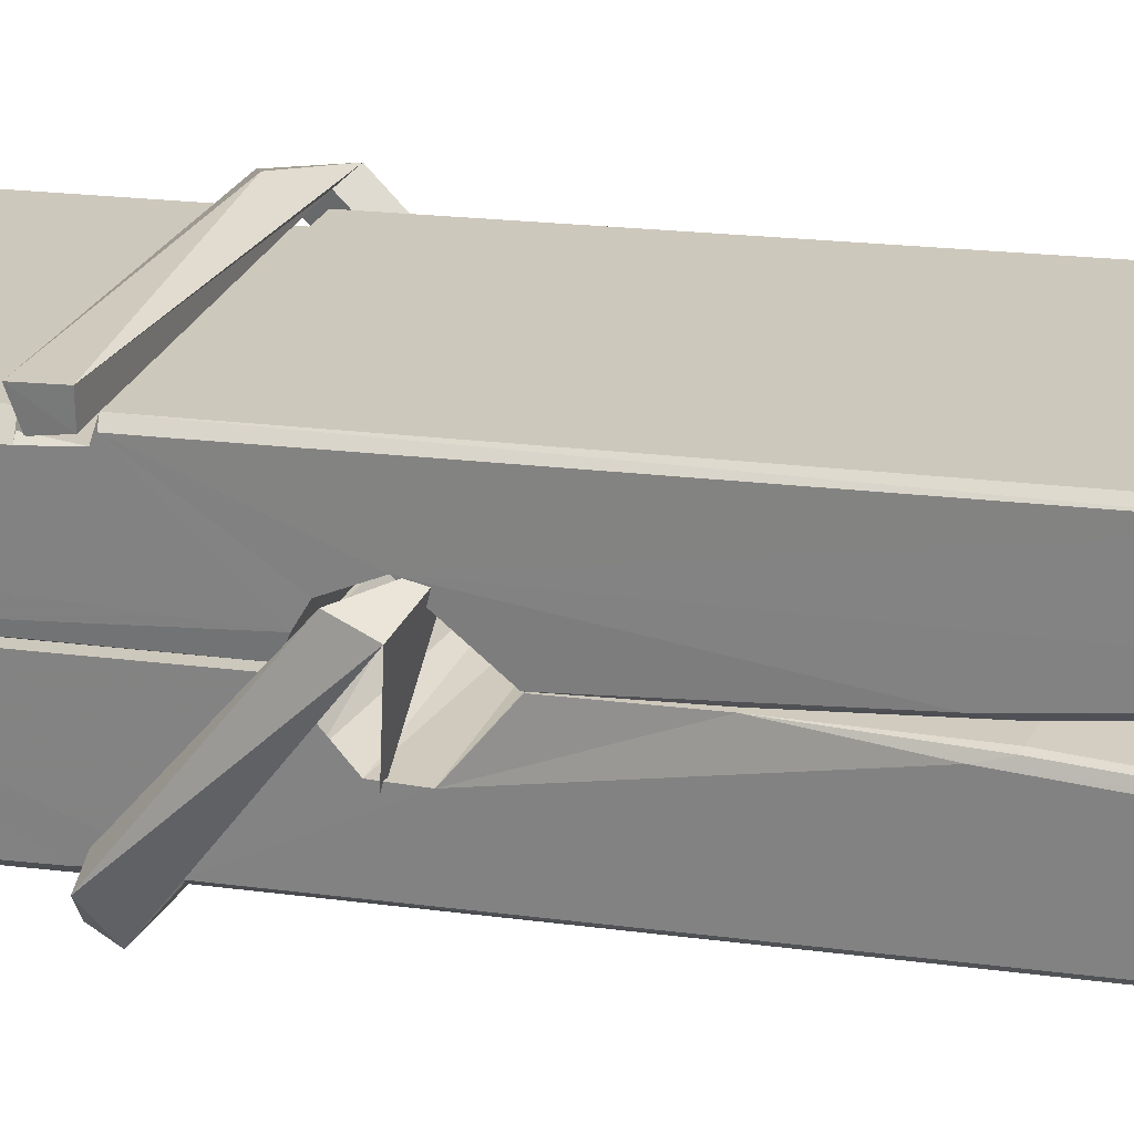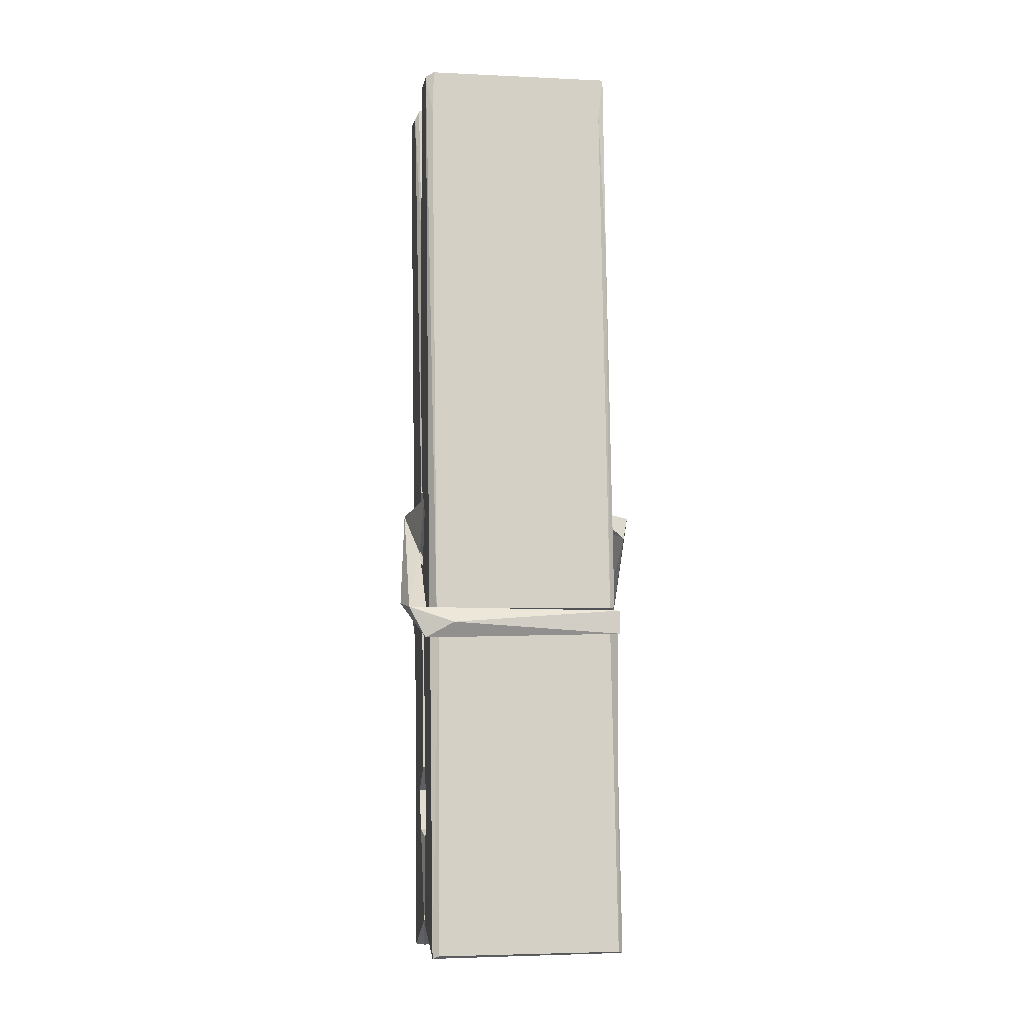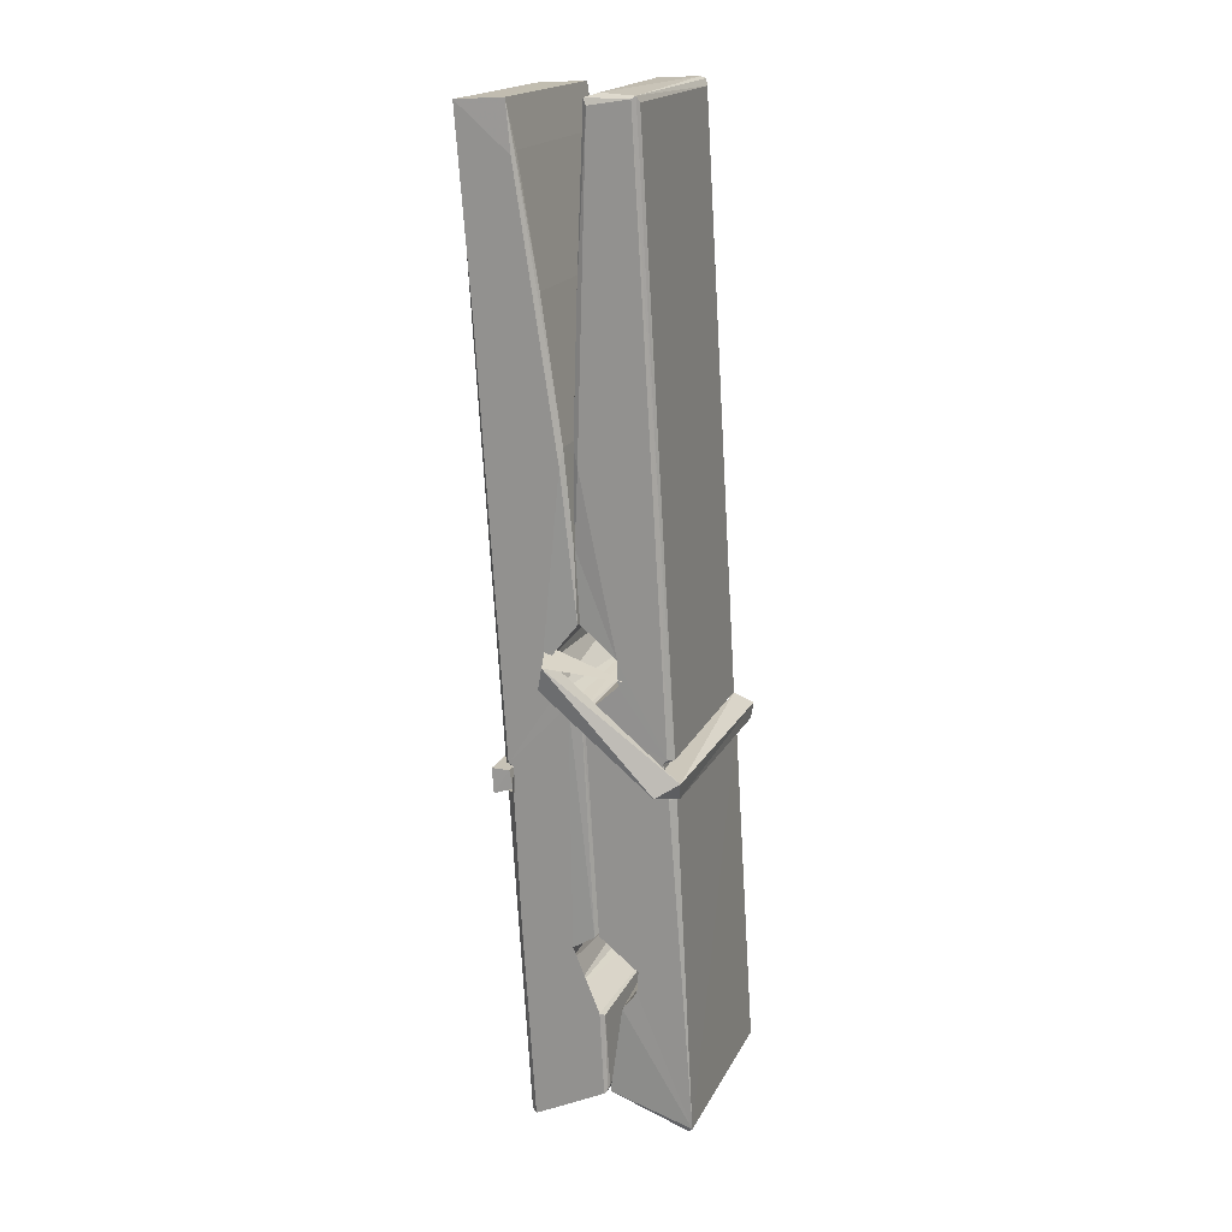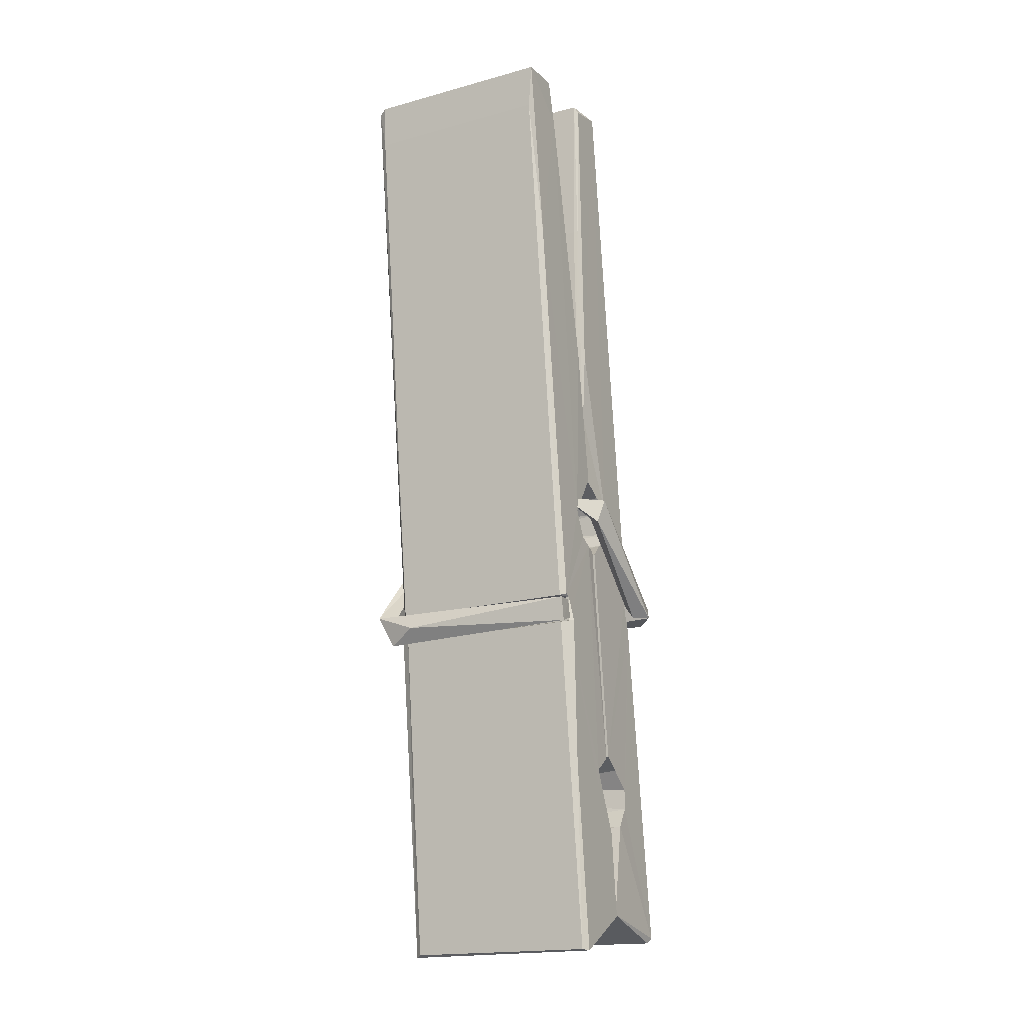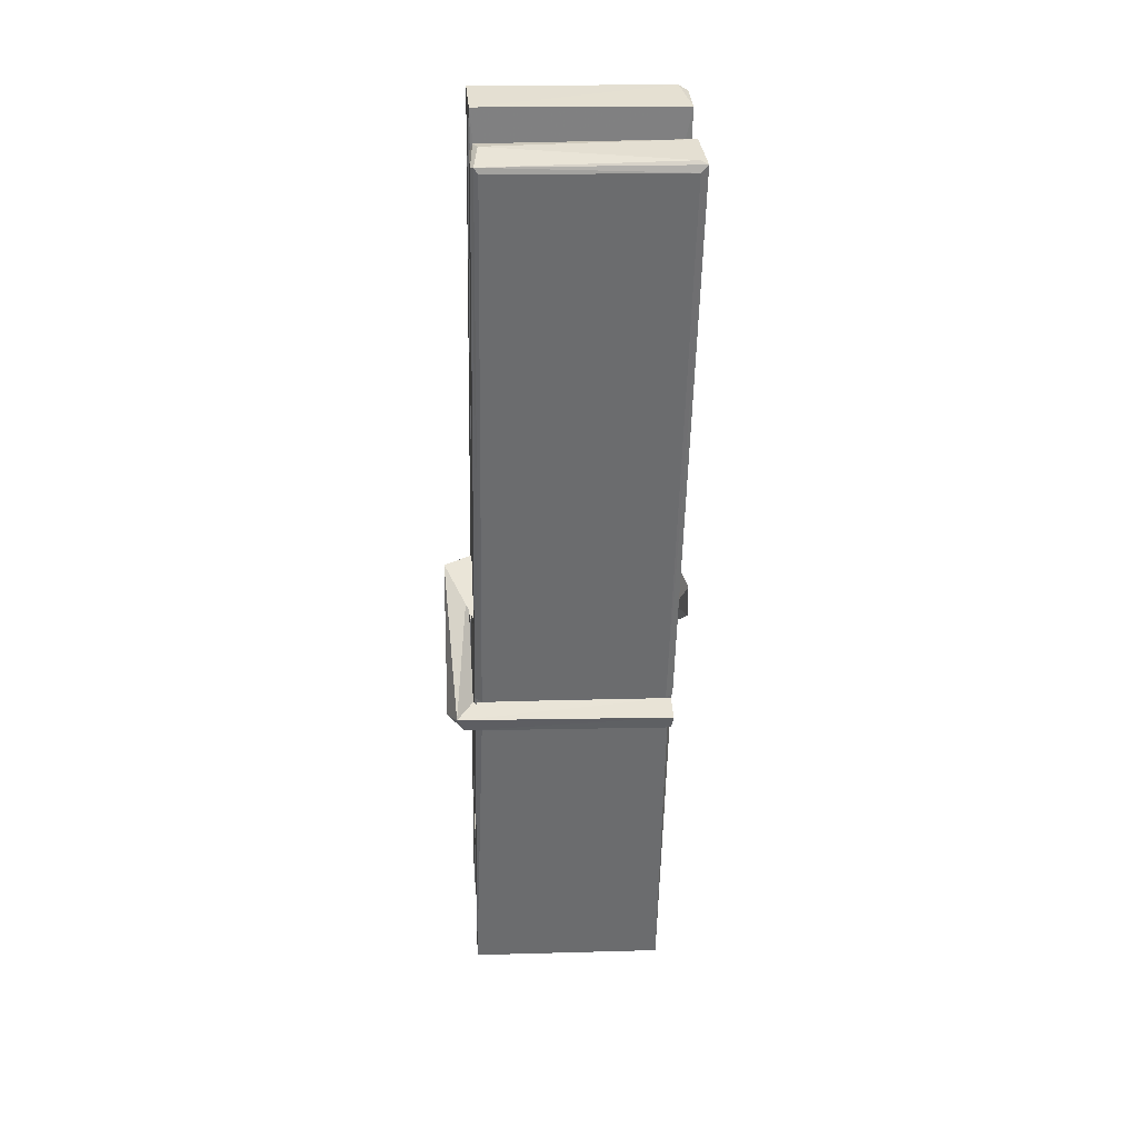
<metadata>
{"format":"obj","ext":"obj","renderer":"f3d","projection":"perspective","resolution":1024,"background":"white","views":[{"elev":24.1,"azim":112.1,"up":"+Z"},{"elev":-13.1,"azim":-8.5,"up":"+Y"},{"elev":19.9,"azim":109.9,"up":"+Y"},{"elev":-15.2,"azim":28.2,"up":"+Y"},{"elev":40.8,"azim":176.8,"up":"+Y"}]}
</metadata>
<code>
v 0.8852 0.2952 -1.273
v 1.049 0.3292 -1.332
v 0.887 0.3275 -1.333
v 0.8908 0.331 -1.334
v 0.8735 0.874 -1.289
v 0.8751 0.9532 -1.277
v 0.8727 1.05 -1.259
v 0.8778 0.8427 -1.295
v 1.031 1.051 -1.258
v 0.8717 1.046 -1.216
v 0.8715 0.8136 -1.296
v 0.8648 1.086 -1.253
v 1.045 0.4637 -1.323
v 0.8782 0.5694 -1.254
v 0.8758 0.6469 -1.3
v 0.8821 0.3976 -1.32
v 0.8822 0.4046 -1.307
v 0.8811 0.4527 -1.311
v 1.047 0.4112 -1.305
v 1.041 0.4318 -1.298
v 0.8868 0.4145 -1.3
v 1.04 0.6792 -1.281
v 1.036 0.6972 -1.285
v 0.8746 0.6976 -1.288
v 0.8753 0.7096 -1.307
v 1.038 0.7147 -1.308
v 0.8831 0.5927 -1.248
v 1.025 1.054 -1.26
v 1.028 1.09 -1.254
v 1.032 0.8467 -1.296
v 1.04 0.6574 -1.291
v 1.04 0.6474 -1.311
v 1.041 0.6512 -1.302
v 1.04 0.4666 -1.326
v 1.047 0.3316 -1.335
v 1.043 0.335 -1.335
v 1.046 0.5758 -1.259
v 0.8853 0.5694 -1.25
v 1.026 1.051 -1.217
v 1.028 0.9572 -1.278
v 0.8759 0.6676 -1.28
v 0.8843 0.4613 -1.325
v 0.8915 0.4328 -1.297
v 1.047 0.3991 -1.328
v 0.8797 0.7684 -1.303
v 1.034 0.7724 -1.304
v 0.8749 0.686 -1.281
v 0.8652 1.08 -1.217
v 0.8721 1.083 -1.214
v 1.03 1.087 -1.215
v 1.034 0.9278 -1.229
v 1.042 0.5982 -1.253
v 1.043 0.3962 -1.331
v 1.05 0.2998 -1.275
v 1.046 0.3008 -1.27
v 0.8905 0.2973 -1.269
v 0.884 0.3247 -1.331
v 1.036 0.8328 -1.294
v 1.046 0.4524 -1.306
v 0.8807 0.6416 -1.312
v 1.035 0.6454 -1.313
v 1.042 0.5958 -1.258
v 0.876 0.641 -1.309
v 1.043 0.5724 -1.256
v 1.038 0.5734 -1.251
v 0.8872 0.3922 -1.33
v 0.8775 0.5915 -1.256
v 0.8781 0.5715 -1.258
v 1.038 0.5967 -1.249
v 0.8678 1.09 -1.309
v 1.046 0.3308 -1.337
v 0.8744 0.8431 -1.302
v 0.8714 0.9545 -1.305
v 1.029 1.087 -1.313
v 1.029 1.092 -1.346
v 1.036 0.8339 -1.308
v 1.034 0.8473 -1.304
v 1.031 0.9593 -1.307
v 0.871 0.8296 -1.307
v 0.8806 0.4613 -1.326
v 1.045 0.4656 -1.327
v 1.047 0.4067 -1.347
v 0.8807 0.4429 -1.357
v 0.88 0.5842 -1.385
v 1.045 0.4564 -1.348
v 0.8786 0.6786 -1.341
v 1.036 0.7037 -1.332
v 0.8813 0.702 -1.327
v 1.039 0.691 -1.34
v 0.8741 0.7096 -1.309
v 0.8753 0.6613 -1.338
v 1.04 0.6589 -1.334
v 1.04 0.6708 -1.34
v 1.036 0.7148 -1.31
v 0.8762 0.6418 -1.313
v 0.8698 1.086 -1.349
v 1.03 0.8472 -1.303
v 1.046 0.4226 -1.358
v 1.036 0.5882 -1.386
v 1.033 0.7989 -1.37
v 1.023 1.09 -1.35
v 1.023 1.095 -1.321
v 1.026 1.092 -1.31
v 1.027 0.9592 -1.306
v 0.8746 0.6901 -1.338
v 1.046 0.4403 -1.359
v 0.8818 0.408 -1.352
v 0.8839 0.3274 -1.335
v 0.8762 0.7685 -1.304
v 1.035 0.7725 -1.305
v 1.035 0.6173 -1.384
v 0.864 1.09 -1.346
v 0.8697 1.092 -1.344
v 1.026 1.094 -1.348
v 1.041 0.6181 -1.38
v 1.042 0.5861 -1.381
v 1.048 0.3128 -1.405
v 0.89 0.3058 -1.396
v 0.8768 0.5854 -1.376
v 0.8644 1.082 -1.312
v 1.046 0.3085 -1.402
v 0.8821 0.6134 -1.383
v 0.8762 0.6134 -1.379
v 1.04 0.6463 -1.314
v 0.8762 0.6108 -1.375
v 0.8871 0.3929 -1.331
v 0.884 0.3065 -1.404
v 1.041 0.615 -1.376
v 1.036 0.5895 -1.378
v 0.8776 0.6108 -1.381
v 1.042 0.6092 -1.375
v 1.05 0.5933 -1.392
v 0.8776 0.5879 -1.383
v 1.064 0.5971 -1.377
v 0.8781 0.591 -1.396
v 0.8764 0.6041 -1.397
v 1.045 0.5726 -1.242
v 1.044 0.5777 -1.257
v 1.044 0.6782 -1.298
v 0.8586 0.5922 -1.243
v 1.038 0.6747 -1.348
v 1.028 0.6922 -1.279
v 0.8823 0.6442 -1.325
v 0.8743 0.6979 -1.281
v 0.8616 0.6931 -1.336
v 0.8622 0.6689 -1.344
v 0.853 0.5988 -1.266
v 0.8731 0.6531 -1.306
v 0.8972 0.5785 -1.234
v 0.8733 0.5656 -1.244
v 0.8712 0.5786 -1.257
v 1.043 0.5929 -1.254
v 0.8742 0.5896 -1.246
v 1.044 0.593 -1.24
v 1.063 0.6874 -1.289
v 1.058 0.6677 -1.284
v 1.052 0.597 -1.369
v 1.056 0.6082 -1.395
f 49 29 12
f 8 5 6
f 5 7 6
f 7 40 6
f 40 8 6
f 58 30 29
f 58 29 9
f 12 5 11
f 18 15 42
f 15 63 42
f 20 59 19
f 38 14 1
f 18 43 17
f 18 59 43
f 17 43 21
f 22 23 26
f 41 31 15
f 15 32 60
f 7 5 12
f 50 9 29
f 48 10 49
f 28 12 29
f 28 29 40
f 29 30 40
f 23 24 26
f 22 47 23
f 47 24 23
f 41 22 31
f 18 13 59
f 43 59 20
f 19 17 21
f 21 20 19
f 44 16 19
f 16 17 19
f 54 57 2
f 69 52 51
f 39 51 50
f 28 7 12
f 30 8 40
f 40 7 28
f 25 45 26
f 25 26 24
f 47 22 41
f 31 33 15
f 33 32 15
f 34 13 42
f 42 13 18
f 43 20 21
f 36 35 3
f 36 3 4
f 57 3 2
f 3 35 2
f 10 39 50
f 10 50 49
f 25 11 45
f 11 5 8
f 11 8 45
f 45 8 30
f 26 45 46
f 45 30 46
f 58 22 26
f 26 46 58
f 46 30 58
f 51 39 69
f 39 10 69
f 25 24 11
f 47 67 48
f 67 27 48
f 48 27 10
f 51 9 50
f 22 9 51
f 52 22 51
f 64 37 55
f 55 56 54
f 54 56 1
f 4 3 66
f 36 4 66
f 36 66 53
f 35 36 53
f 35 53 2
f 56 55 38
f 66 3 57
f 1 18 17
f 14 18 1
f 15 18 14
f 47 11 24
f 11 47 48
f 12 11 48
f 49 12 48
f 29 49 50
f 9 22 58
f 31 22 52
f 31 52 33
f 64 19 59
f 19 64 44
f 2 44 64
f 2 64 54
f 57 54 1
f 32 61 60
f 33 13 32
f 62 33 52
f 47 41 15
f 15 60 63
f 60 61 42
f 34 42 61
f 32 13 34
f 32 34 61
f 33 59 13
f 64 59 33
f 38 55 65
f 55 37 65
f 14 68 15
f 60 42 63
f 66 16 44
f 66 44 53
f 2 53 44
f 55 54 64
f 38 1 56
f 17 57 1
f 57 17 16
f 66 57 16
f 15 68 67
f 62 37 64
f 68 37 62
f 68 62 67
f 64 33 62
f 52 69 62
f 67 62 69
f 67 69 27
f 47 15 67
f 69 10 27
f 37 38 65
f 38 37 68
f 68 14 38
f 82 117 71
f 75 76 74
f 76 77 78
f 76 78 74
f 78 103 74
f 73 72 79
f 73 79 120
f 83 85 106
f 83 80 85
f 83 106 98
f 83 98 107
f 106 116 98
f 105 86 91
f 87 94 89
f 112 123 122
f 123 90 105
f 90 88 105
f 70 73 120
f 103 78 104
f 78 77 97
f 78 97 104
f 88 94 87
f 89 86 105
f 105 87 89
f 93 86 89
f 117 116 99
f 115 100 111
f 96 111 101
f 111 100 101
f 100 114 101
f 72 73 104
f 73 70 103
f 73 103 104
f 104 97 72
f 90 109 94
f 94 88 90
f 105 88 87
f 92 91 93
f 91 86 93
f 95 91 92
f 92 124 95
f 95 81 80
f 80 81 85
f 98 82 107
f 107 82 126
f 108 71 118
f 127 121 117
f 114 112 96
f 114 96 101
f 102 103 70
f 72 97 110
f 72 110 109
f 110 94 109
f 97 77 110
f 89 94 110
f 89 110 76
f 110 77 76
f 122 111 96
f 96 112 122
f 79 72 109
f 109 90 79
f 127 84 119
f 113 112 114
f 114 102 113
f 75 102 114
f 75 114 100
f 75 100 115
f 121 127 118
f 126 71 108
f 84 127 117
f 99 84 117
f 127 83 107
f 127 119 83
f 95 123 91
f 91 123 105
f 90 123 112
f 90 112 79
f 112 120 79
f 112 70 120
f 70 112 113
f 70 113 102
f 102 75 103
f 103 75 74
f 76 75 89
f 75 115 89
f 115 93 89
f 81 128 116
f 106 85 81
f 106 81 116
f 98 116 117
f 98 117 82
f 121 71 117
f 71 121 118
f 127 108 118
f 92 93 124
f 93 115 124
f 123 95 125
f 81 95 124
f 128 81 124
f 124 115 128
f 128 115 111
f 111 122 125
f 111 125 128
f 122 123 125
f 80 83 119
f 71 126 82
f 127 107 108
f 107 126 108
f 119 129 128
f 128 125 119
f 80 125 95
f 125 80 119
f 99 116 128
f 99 128 129
f 99 129 119
f 119 84 99
f 131 158 130
f 132 136 158
f 132 134 133
f 130 136 133
f 132 133 135
f 136 132 135
f 130 158 136
f 149 137 154
f 154 152 153
f 155 134 158
f 158 131 139
f 151 148 153
f 147 146 151
f 155 142 156
f 156 142 139
f 155 139 142
f 142 155 141
f 141 155 142
f 145 144 143
f 145 143 144
f 148 145 144
f 144 145 148
f 146 145 148
f 147 145 146
f 146 148 151
f 147 140 145
f 156 139 131
f 134 155 156
f 155 158 139
f 145 140 148
f 147 150 140
f 150 147 151
f 150 149 140
f 140 153 148
f 153 140 154
f 154 140 149
f 151 138 150
f 153 152 151
f 138 152 137
f 137 152 154
f 150 137 149
f 137 150 138
f 138 151 152
f 157 134 156
f 157 156 131
f 157 131 134
f 132 158 134
f 134 131 133
f 131 130 133
f 133 136 135
f 49 29 12
f 8 5 6
f 5 7 6
f 7 40 6
f 40 8 6
f 58 30 29
f 58 29 9
f 12 5 11
f 18 15 42
f 15 63 42
f 20 59 19
f 38 14 1
f 18 43 17
f 18 59 43
f 17 43 21
f 22 23 26
f 41 31 15
f 15 32 60
f 7 5 12
f 50 9 29
f 48 10 49
f 28 12 29
f 28 29 40
f 29 30 40
f 23 24 26
f 22 47 23
f 47 24 23
f 41 22 31
f 18 13 59
f 43 59 20
f 19 17 21
f 21 20 19
f 44 16 19
f 16 17 19
f 54 57 2
f 69 52 51
f 39 51 50
f 28 7 12
f 30 8 40
f 40 7 28
f 25 45 26
f 25 26 24
f 47 22 41
f 31 33 15
f 33 32 15
f 34 13 42
f 42 13 18
f 43 20 21
f 36 35 3
f 36 3 4
f 57 3 2
f 3 35 2
f 10 39 50
f 10 50 49
f 25 11 45
f 11 5 8
f 11 8 45
f 45 8 30
f 26 45 46
f 45 30 46
f 58 22 26
f 26 46 58
f 46 30 58
f 51 39 69
f 39 10 69
f 25 24 11
f 47 67 48
f 67 27 48
f 48 27 10
f 51 9 50
f 22 9 51
f 52 22 51
f 64 37 55
f 55 56 54
f 54 56 1
f 4 3 66
f 36 4 66
f 36 66 53
f 35 36 53
f 35 53 2
f 56 55 38
f 66 3 57
f 1 18 17
f 14 18 1
f 15 18 14
f 47 11 24
f 11 47 48
f 12 11 48
f 49 12 48
f 29 49 50
f 9 22 58
f 31 22 52
f 31 52 33
f 64 19 59
f 19 64 44
f 2 44 64
f 2 64 54
f 57 54 1
f 32 61 60
f 33 13 32
f 62 33 52
f 47 41 15
f 15 60 63
f 60 61 42
f 34 42 61
f 32 13 34
f 32 34 61
f 33 59 13
f 64 59 33
f 38 55 65
f 55 37 65
f 14 68 15
f 60 42 63
f 66 16 44
f 66 44 53
f 2 53 44
f 55 54 64
f 38 1 56
f 17 57 1
f 57 17 16
f 66 57 16
f 15 68 67
f 62 37 64
f 68 37 62
f 68 62 67
f 64 33 62
f 52 69 62
f 67 62 69
f 67 69 27
f 47 15 67
f 69 10 27
f 37 38 65
f 38 37 68
f 68 14 38
f 82 117 71
f 75 76 74
f 76 77 78
f 76 78 74
f 78 103 74
f 73 72 79
f 73 79 120
f 83 85 106
f 83 80 85
f 83 106 98
f 83 98 107
f 106 116 98
f 105 86 91
f 87 94 89
f 112 123 122
f 123 90 105
f 90 88 105
f 70 73 120
f 103 78 104
f 78 77 97
f 78 97 104
f 88 94 87
f 89 86 105
f 105 87 89
f 93 86 89
f 117 116 99
f 115 100 111
f 96 111 101
f 111 100 101
f 100 114 101
f 72 73 104
f 73 70 103
f 73 103 104
f 104 97 72
f 90 109 94
f 94 88 90
f 105 88 87
f 92 91 93
f 91 86 93
f 95 91 92
f 92 124 95
f 95 81 80
f 80 81 85
f 98 82 107
f 107 82 126
f 108 71 118
f 127 121 117
f 114 112 96
f 114 96 101
f 102 103 70
f 72 97 110
f 72 110 109
f 110 94 109
f 97 77 110
f 89 94 110
f 89 110 76
f 110 77 76
f 122 111 96
f 96 112 122
f 79 72 109
f 109 90 79
f 127 84 119
f 113 112 114
f 114 102 113
f 75 102 114
f 75 114 100
f 75 100 115
f 121 127 118
f 126 71 108
f 84 127 117
f 99 84 117
f 127 83 107
f 127 119 83
f 95 123 91
f 91 123 105
f 90 123 112
f 90 112 79
f 112 120 79
f 112 70 120
f 70 112 113
f 70 113 102
f 102 75 103
f 103 75 74
f 76 75 89
f 75 115 89
f 115 93 89
f 81 128 116
f 106 85 81
f 106 81 116
f 98 116 117
f 98 117 82
f 121 71 117
f 71 121 118
f 127 108 118
f 92 93 124
f 93 115 124
f 123 95 125
f 81 95 124
f 128 81 124
f 124 115 128
f 128 115 111
f 111 122 125
f 111 125 128
f 122 123 125
f 80 83 119
f 71 126 82
f 127 107 108
f 107 126 108
f 119 129 128
f 128 125 119
f 80 125 95
f 125 80 119
f 99 116 128
f 99 128 129
f 99 129 119
f 119 84 99
f 131 158 130
f 132 136 158
f 132 134 133
f 130 136 133
f 132 133 135
f 136 132 135
f 130 158 136
f 149 137 154
f 154 152 153
f 155 134 158
f 158 131 139
f 151 148 153
f 147 146 151
f 155 142 156
f 156 142 139
f 155 139 142
f 142 155 141
f 141 155 142
f 145 144 143
f 145 143 144
f 148 145 144
f 144 145 148
f 146 145 148
f 147 145 146
f 146 148 151
f 147 140 145
f 156 139 131
f 134 155 156
f 155 158 139
f 145 140 148
f 147 150 140
f 150 147 151
f 150 149 140
f 140 153 148
f 153 140 154
f 154 140 149
f 151 138 150
f 153 152 151
f 138 152 137
f 137 152 154
f 150 137 149
f 137 150 138
f 138 151 152
f 157 134 156
f 157 156 131
f 157 131 134
f 132 158 134
f 134 131 133
f 131 130 133
f 133 136 135

</code>
